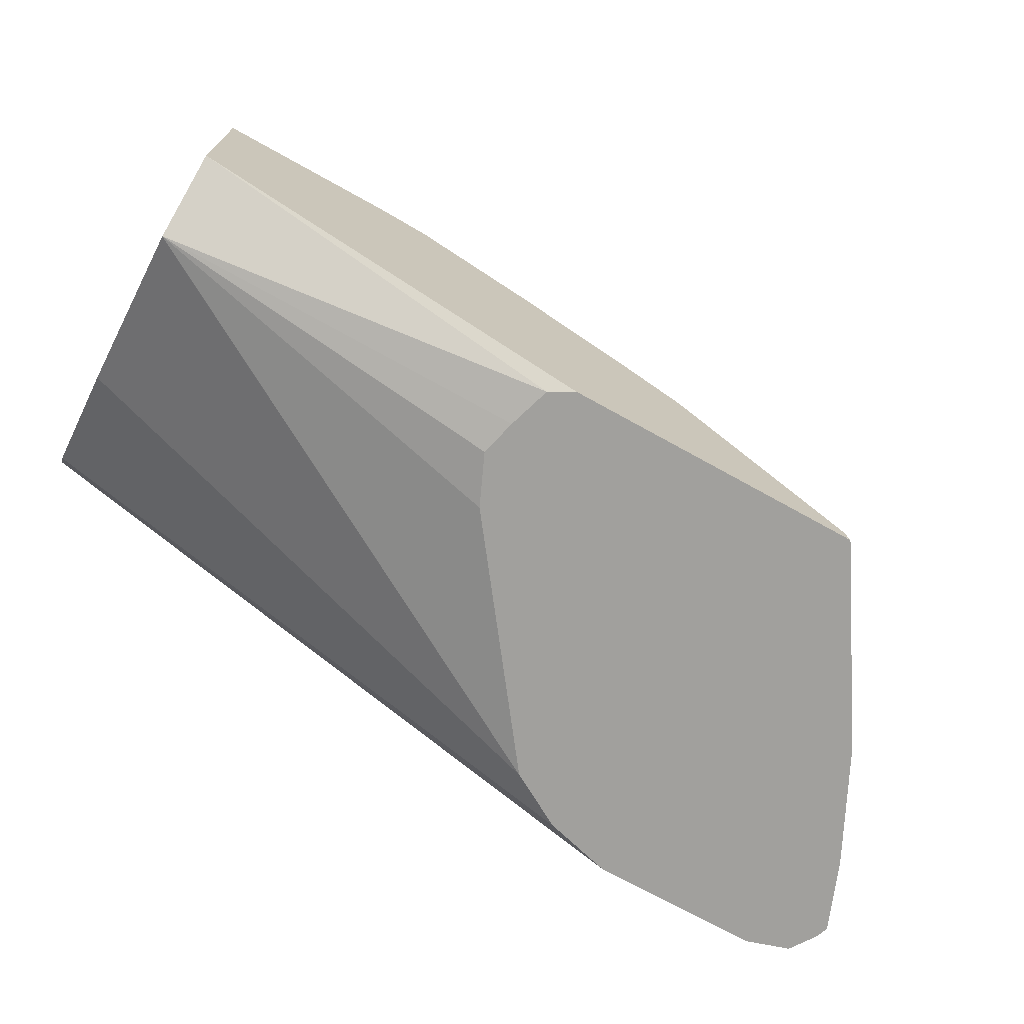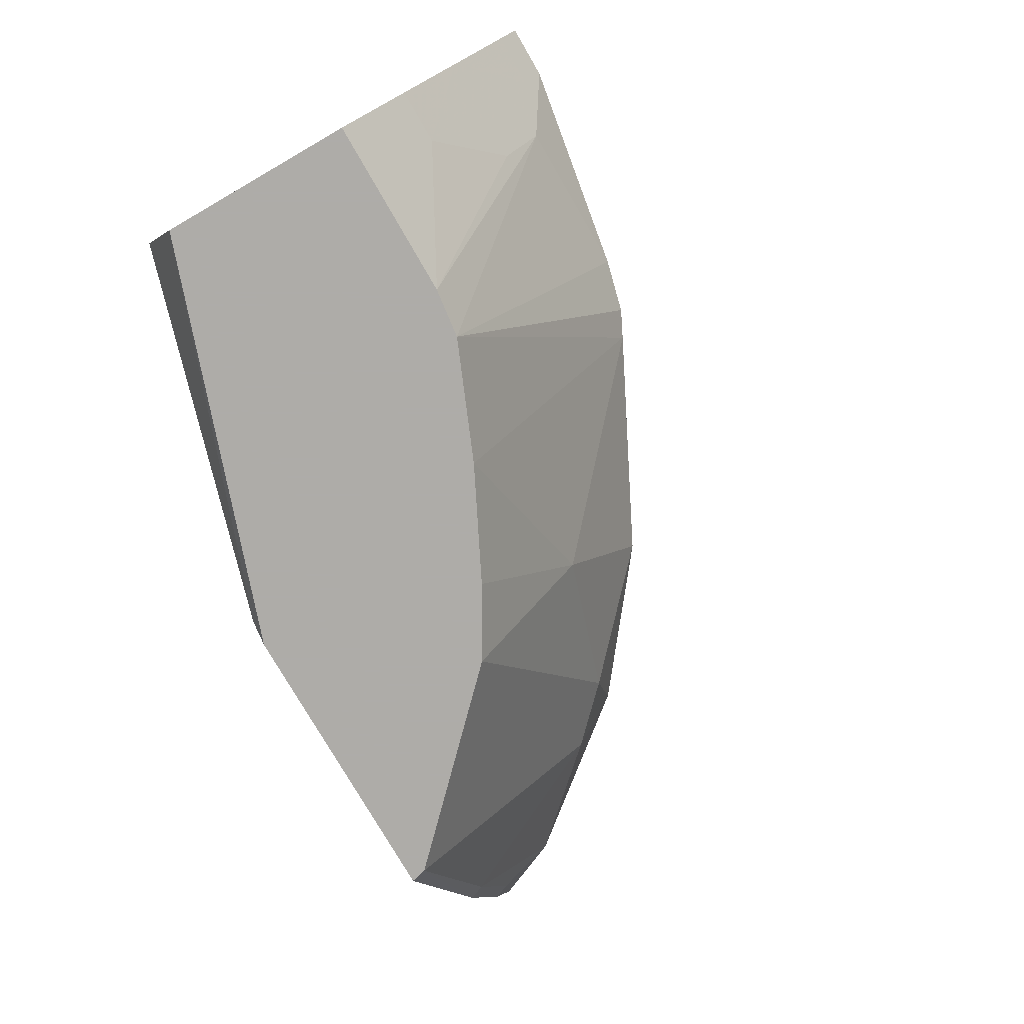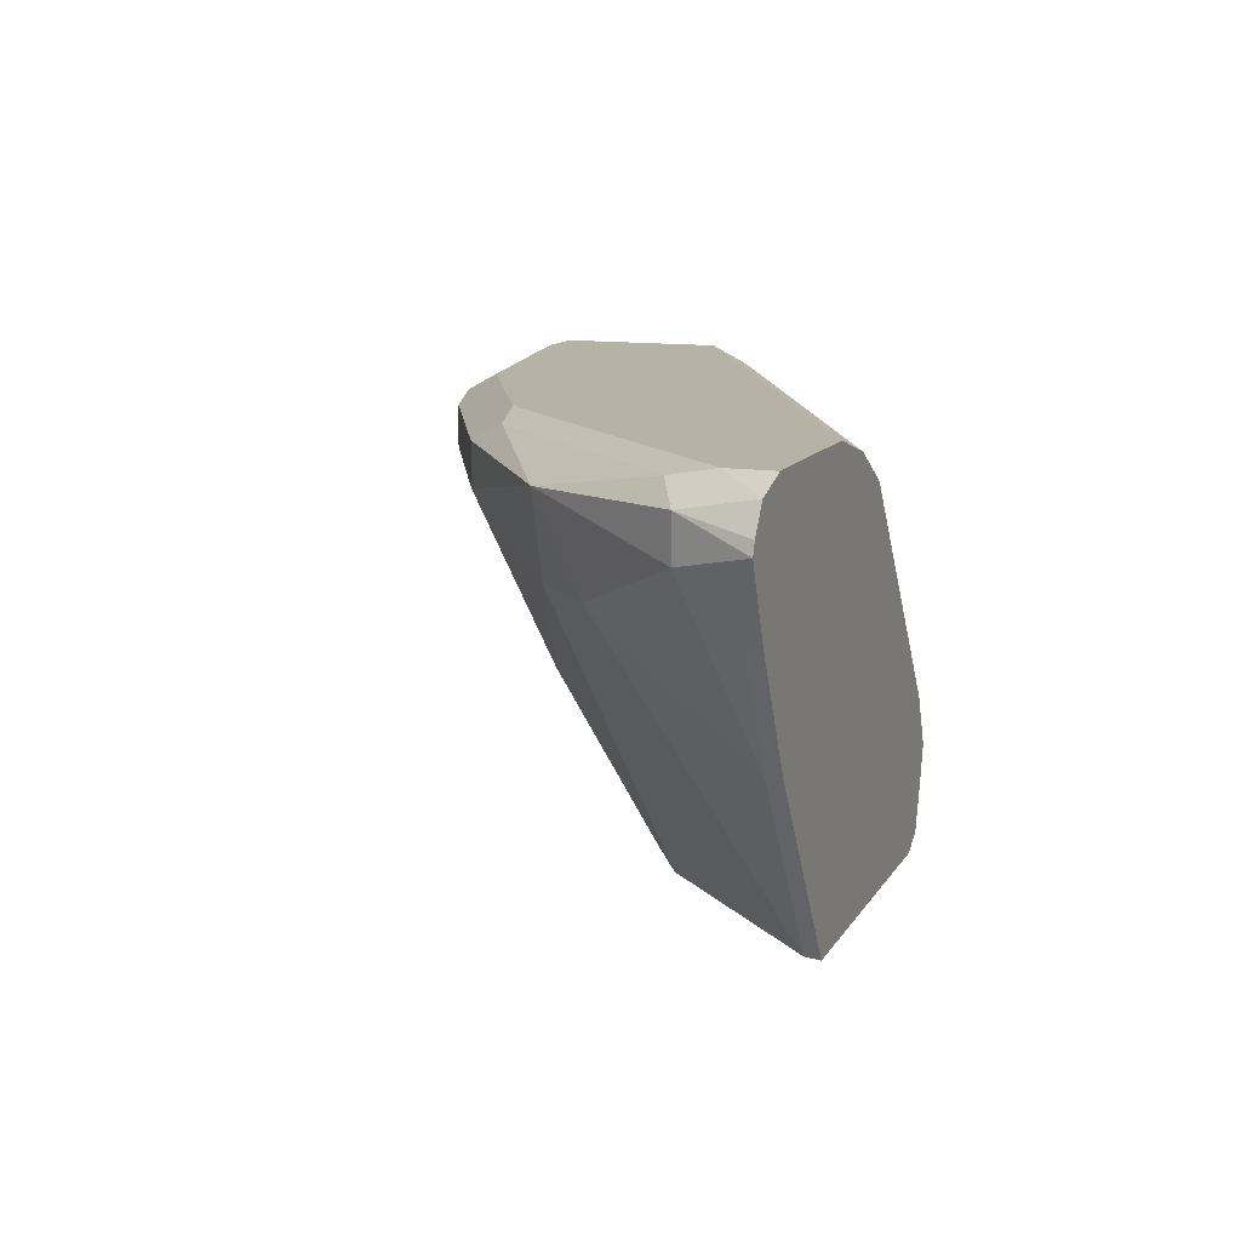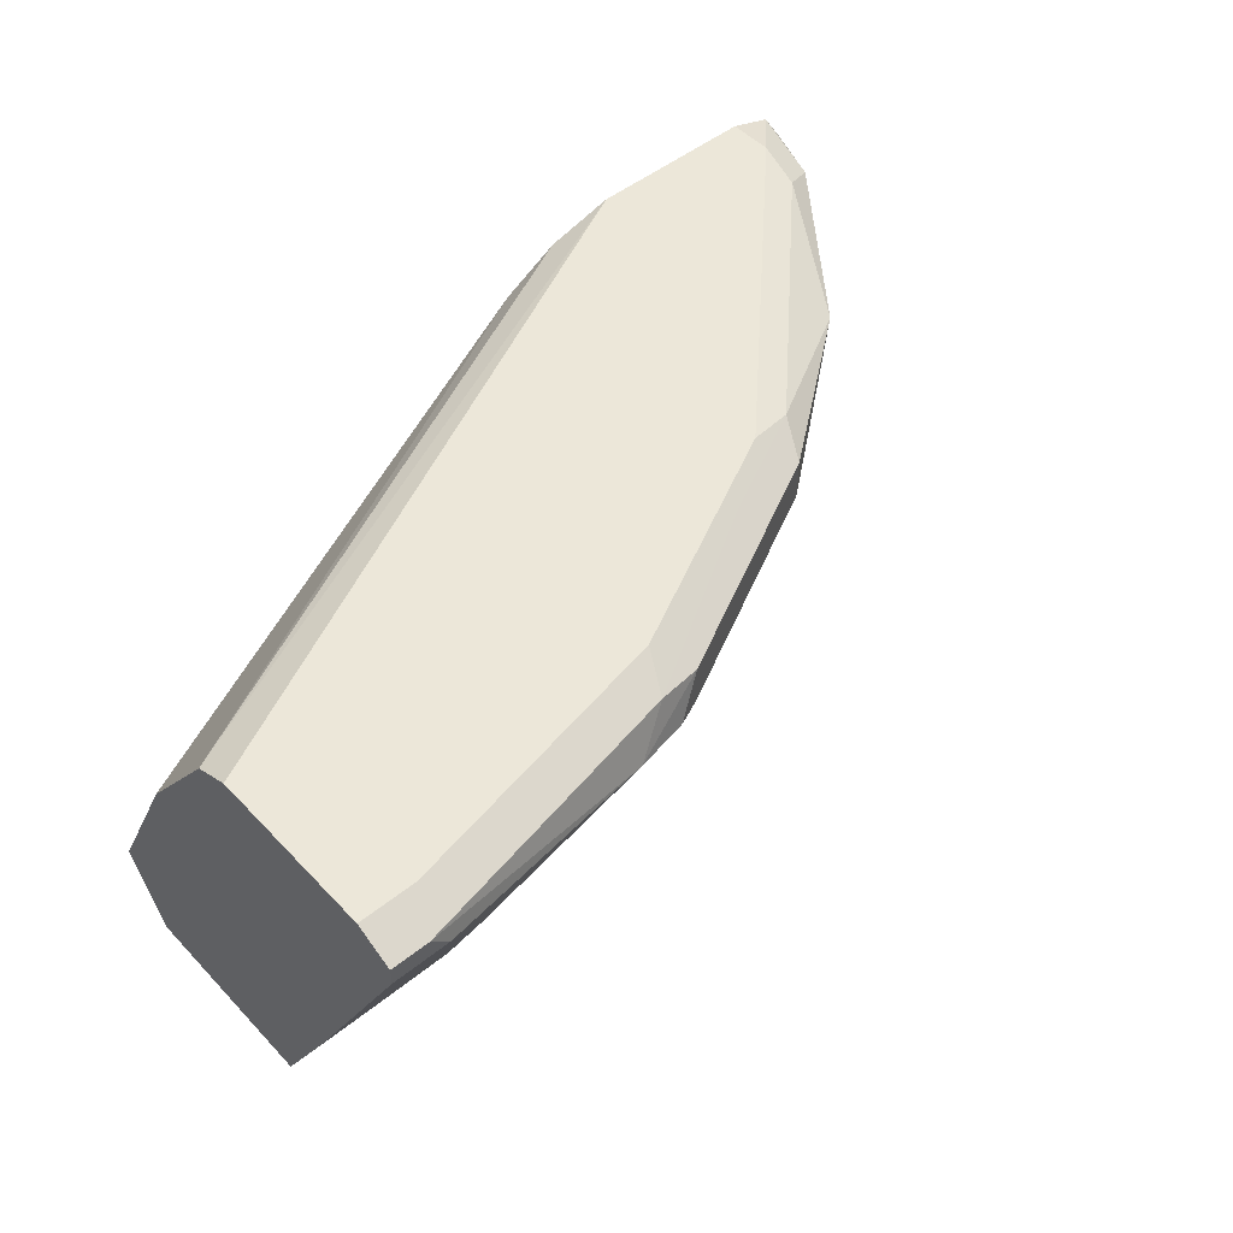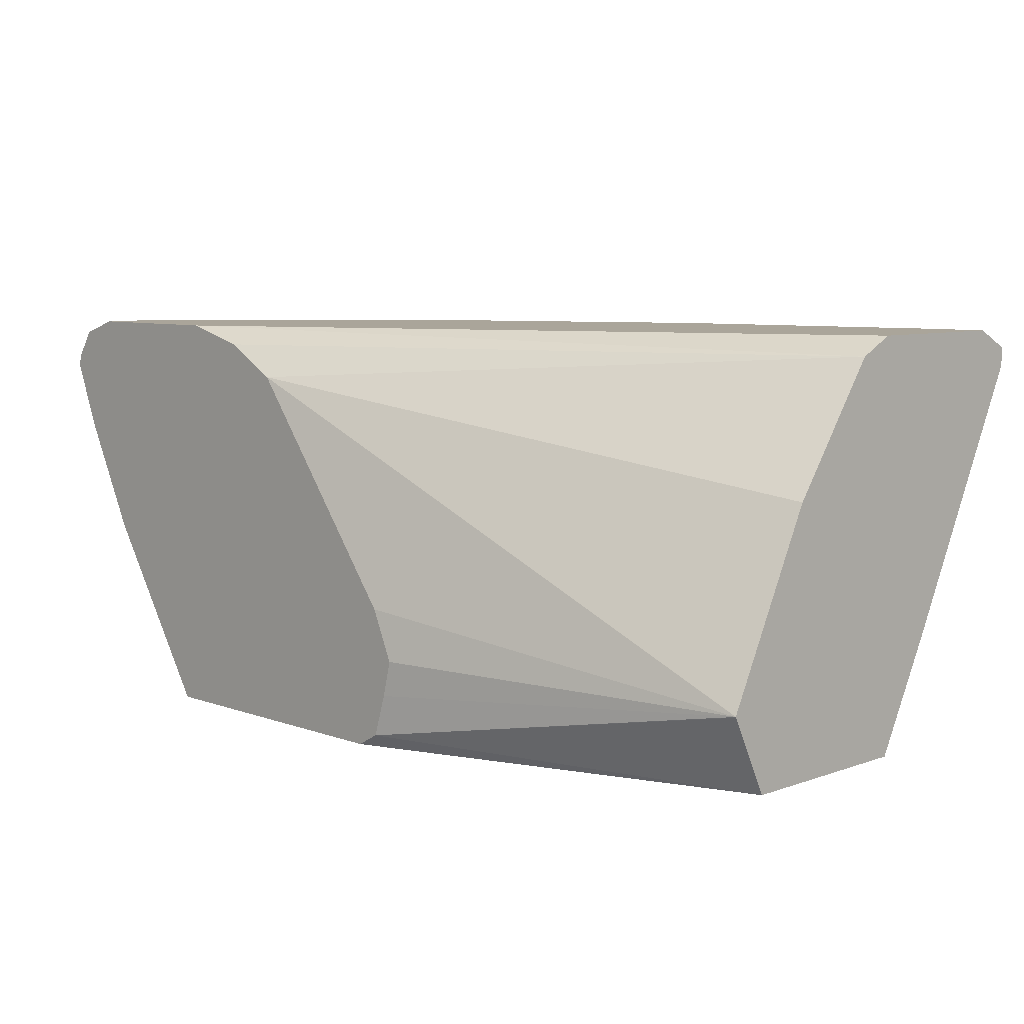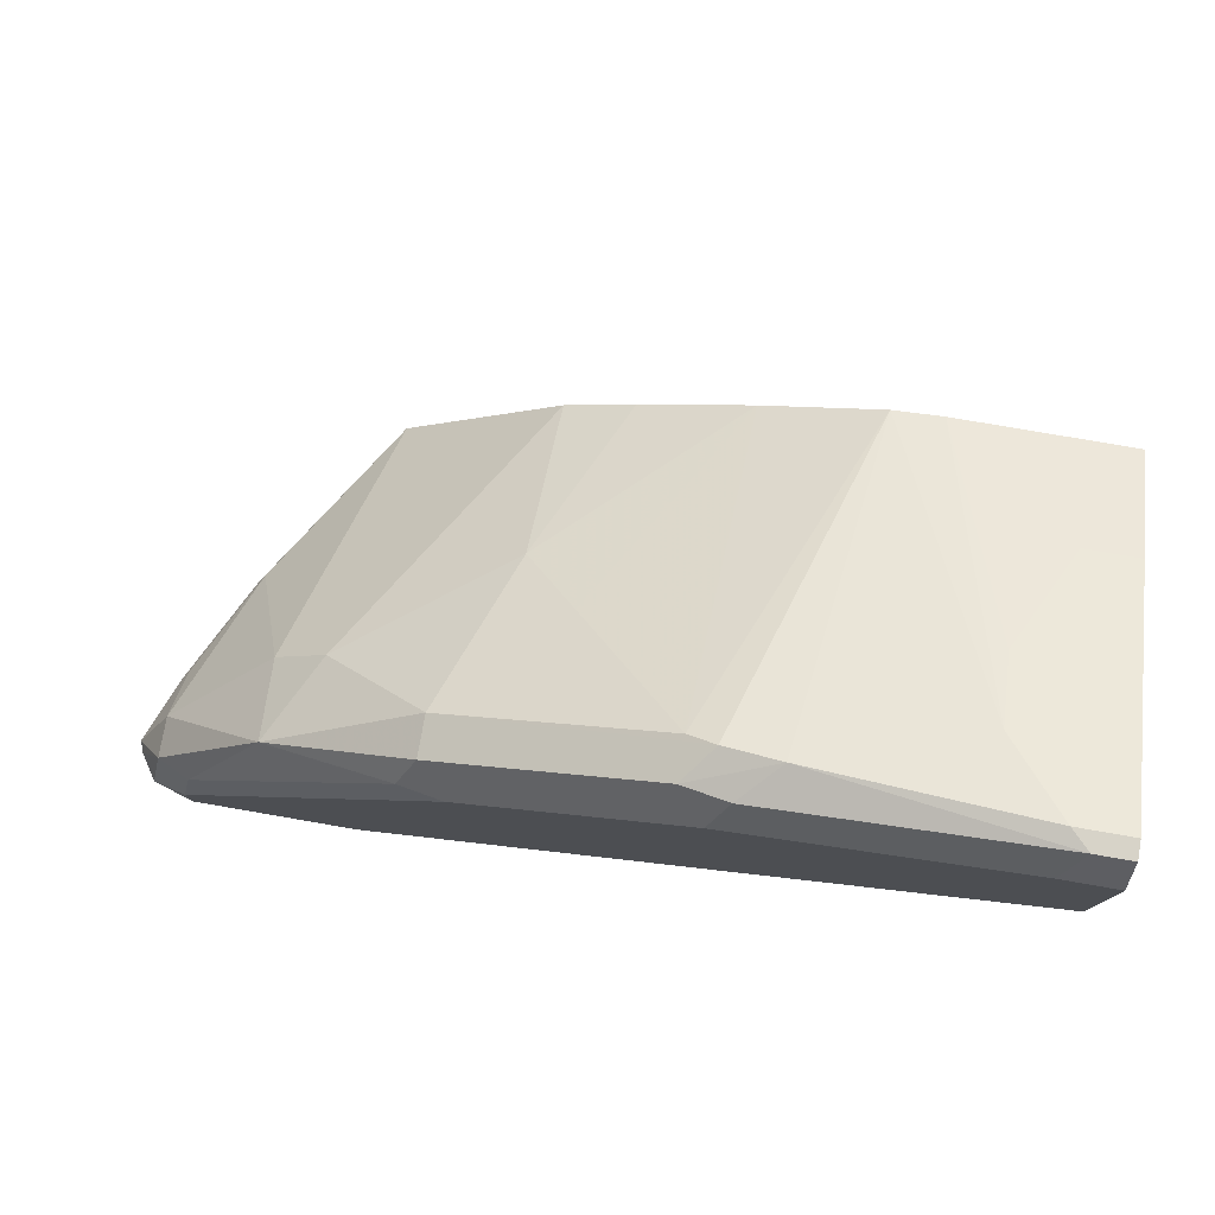
<metadata>
{"format":"obj","ext":"obj","renderer":"f3d","projection":"perspective","resolution":1024,"background":"white","views":[{"elev":-71.6,"azim":-29.1,"up":"+Z"},{"elev":-77.0,"azim":-60.0,"up":"+Y"},{"elev":12.3,"azim":110.3,"up":"+Y"},{"elev":49.8,"azim":-41.3,"up":"+Y"},{"elev":7.7,"azim":-134.8,"up":"+Y"},{"elev":77.1,"azim":-170.2,"up":"+Z"}]}
</metadata>
<code>
v 0.2135 0.5738 0.307
v 0.2188 0.5523 0.307
v 0.0002314 0.567 0.3669
v 0.2267 0.6038 0.307
v 0.2267 0.5269 0.307
v 0.0002314 0.5666 0.3671
v 0.0002314 0.5672 0.367
v 0.3267 0.7372 0.307
v 0.0002314 0.5189 0.3909
v 0.2411 0.5189 0.307
v 0.0002314 0.6337 0.4002
v 0.3601 0.7563 0.307
v 0.0002314 0.6782 0.4225
v 0.0002314 0.756 0.478
v 0.0002314 0.5189 0.5077
v 0.4144 0.5189 0.307
v 0.4002 0.7671 0.307
v 0.0002314 0.7671 0.5003
v 0.0002314 0.5893 0.5448
v 0.1075 0.5189 0.5077
v 0.4189 0.519 0.307
v 0.4188 0.5189 0.3072
v 0.5003 0.7671 0.307
v 0.0002314 0.7671 0.6004
v 0.0002314 0.6561 0.5782
v 0.03338 0.5893 0.5448
v 0.137 0.5189 0.5039
v 0.06674 0.7004 0.6004
v 0.06674 0.656 0.5781
v 0.4885 0.6279 0.307
v 0.4165 0.5189 0.3165
v 0.5003 0.7671 0.3335
v 0.5256 0.7591 0.307
v 0.0002314 0.767 0.6006
v 0.03338 0.7671 0.6004
v 0.0002314 0.7227 0.6115
v 0.03338 0.7227 0.6115
v 0.2075 0.5189 0.4743
v 0.2168 0.7254 0.5837
v 0.2002 0.7296 0.592
v 0.1668 0.7338 0.6004
v 0.03338 0.7449 0.6226
v 0.5219 0.6946 0.307
v 0.4836 0.6254 0.3169
v 0.3831 0.5189 0.3499
v 0.4502 0.6921 0.4169
v 0.4947 0.7616 0.3614
v 0.5225 0.756 0.3225
v 0.4669 0.7671 0.3669
v 0.3947 0.7616 0.4614
v 0.536 0.7435 0.307
v 0.0002314 0.756 0.6226
v 0.02226 0.756 0.6226
v 0.1891 0.756 0.5892
v 0.2002 0.7671 0.567
v 0.0002314 0.7449 0.6226
v 0.2742 0.5189 0.441
v 0.3168 0.6254 0.4836
v 0.2835 0.6587 0.517
v 0.3502 0.7254 0.517
v 0.3502 0.7504 0.517
v 0.2168 0.7504 0.5837
v 0.5386 0.7362 0.307
v 0.5169 0.6921 0.3169
v 0.5169 0.7254 0.3502
v 0.4169 0.6921 0.4503
v 0.3164 0.5189 0.4166
v 0.4558 0.7227 0.4225
v 0.4447 0.7449 0.4447
v 0.5169 0.7504 0.3502
v 0.4002 0.7671 0.4336
v 0.3613 0.7616 0.4947
v 0.3335 0.7671 0.5003
v 0.2946 0.7616 0.5281
v 0.2279 0.7616 0.5614
v 0.2668 0.7671 0.5337
v 0.4225 0.7227 0.4559
f 1 2 3
f 35 54 55
f 36 37 42
f 36 42 56
f 38 57 58
f 38 58 59
f 39 59 60
f 39 60 40
f 40 60 61
f 40 61 62
f 40 62 41
f 41 62 54
f 41 54 53
f 41 53 42
f 42 53 52
f 42 52 56
f 35 53 54
f 43 63 64
f 34 53 35
f 33 48 51
f 27 39 40
f 27 40 41
f 27 41 28
f 28 42 37
f 28 41 42
f 30 43 64
f 30 64 44
f 30 44 31
f 31 44 46
f 31 46 66
f 31 66 45
f 32 47 48
f 32 48 33
f 32 49 50
f 32 50 47
f 34 52 53
f 27 38 39
f 44 64 65
f 45 66 67
f 57 67 58
f 58 67 66
f 58 66 60
f 58 60 59
f 60 66 77
f 60 77 69
f 60 69 61
f 61 69 72
f 63 65 64
f 63 70 65
f 65 69 68
f 65 70 69
f 66 69 77
f 72 73 76
f 72 76 74
f 55 74 76
f 44 65 46
f 55 75 74
f 54 74 75
f 46 65 68
f 46 68 69
f 46 69 66
f 47 69 70
f 47 70 48
f 47 50 69
f 48 70 51
f 49 71 50
f 50 72 69
f 50 71 73
f 50 73 72
f 51 70 63
f 54 62 61
f 54 61 72
f 54 72 74
f 54 75 55
f 26 28 37
f 38 59 39
f 25 37 36
f 3 15 19
f 3 19 25
f 3 25 36
f 3 36 56
f 3 56 52
f 3 52 34
f 3 34 24
f 3 24 18
f 3 18 14
f 3 14 13
f 3 13 11
f 3 11 7
f 3 7 8
f 3 8 4
f 5 9 6
f 3 9 15
f 5 10 9
f 3 6 9
f 2 5 3
f 1 3 4
f 1 4 8
f 1 8 12
f 1 12 17
f 1 17 23
f 1 23 33
f 1 33 51
f 1 51 63
f 1 63 43
f 1 43 30
f 26 29 28
f 1 21 16
f 1 16 10
f 1 10 5
f 1 5 2
f 3 5 6
f 7 11 8
f 1 30 21
f 8 13 14
f 17 55 76
f 17 76 73
f 17 73 71
f 17 71 49
f 17 49 32
f 17 32 23
f 19 26 25
f 20 27 28
f 20 28 29
f 21 30 22
f 22 30 31
f 23 32 33
f 24 34 35
f 25 26 37
f 8 11 13
f 17 35 55
f 17 24 35
f 20 29 26
f 16 21 22
f 8 14 12
f 17 18 24
f 9 10 16
f 9 16 22
f 9 31 45
f 9 45 67
f 9 67 57
f 9 57 38
f 9 22 31
f 9 27 20
f 15 26 19
f 9 20 15
f 12 14 17
f 14 18 17
f 9 38 27
f 15 20 26

</code>
